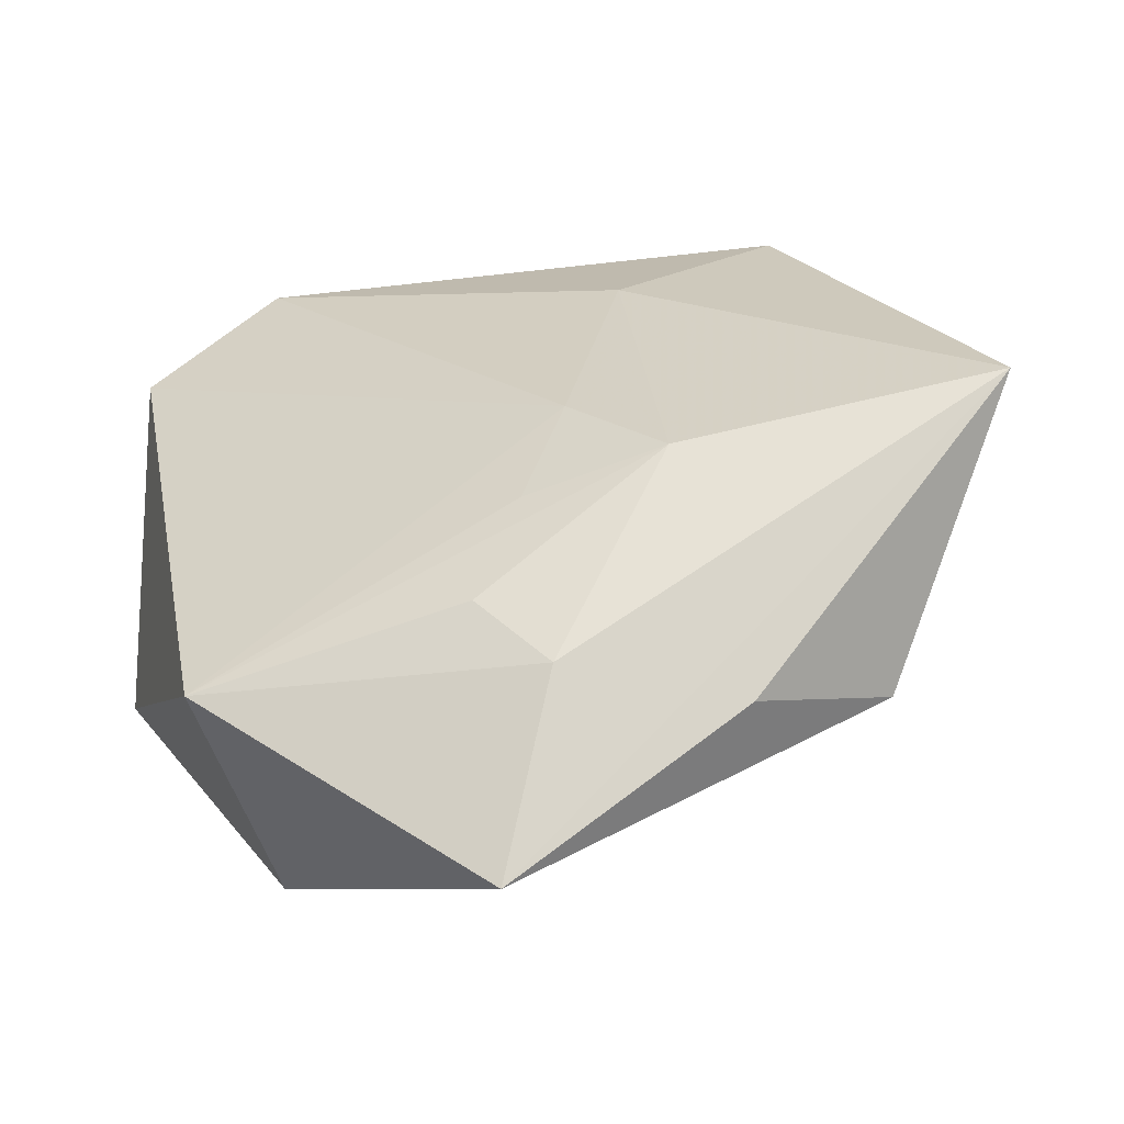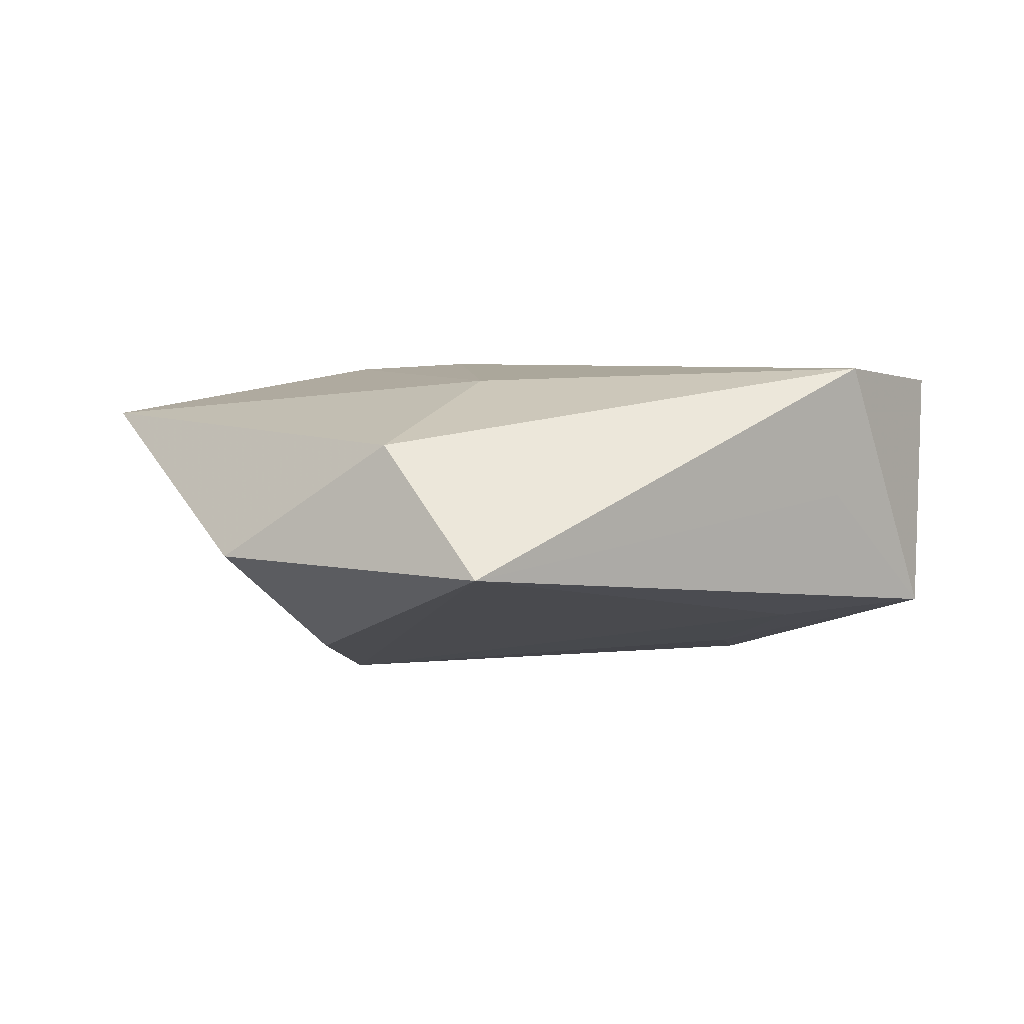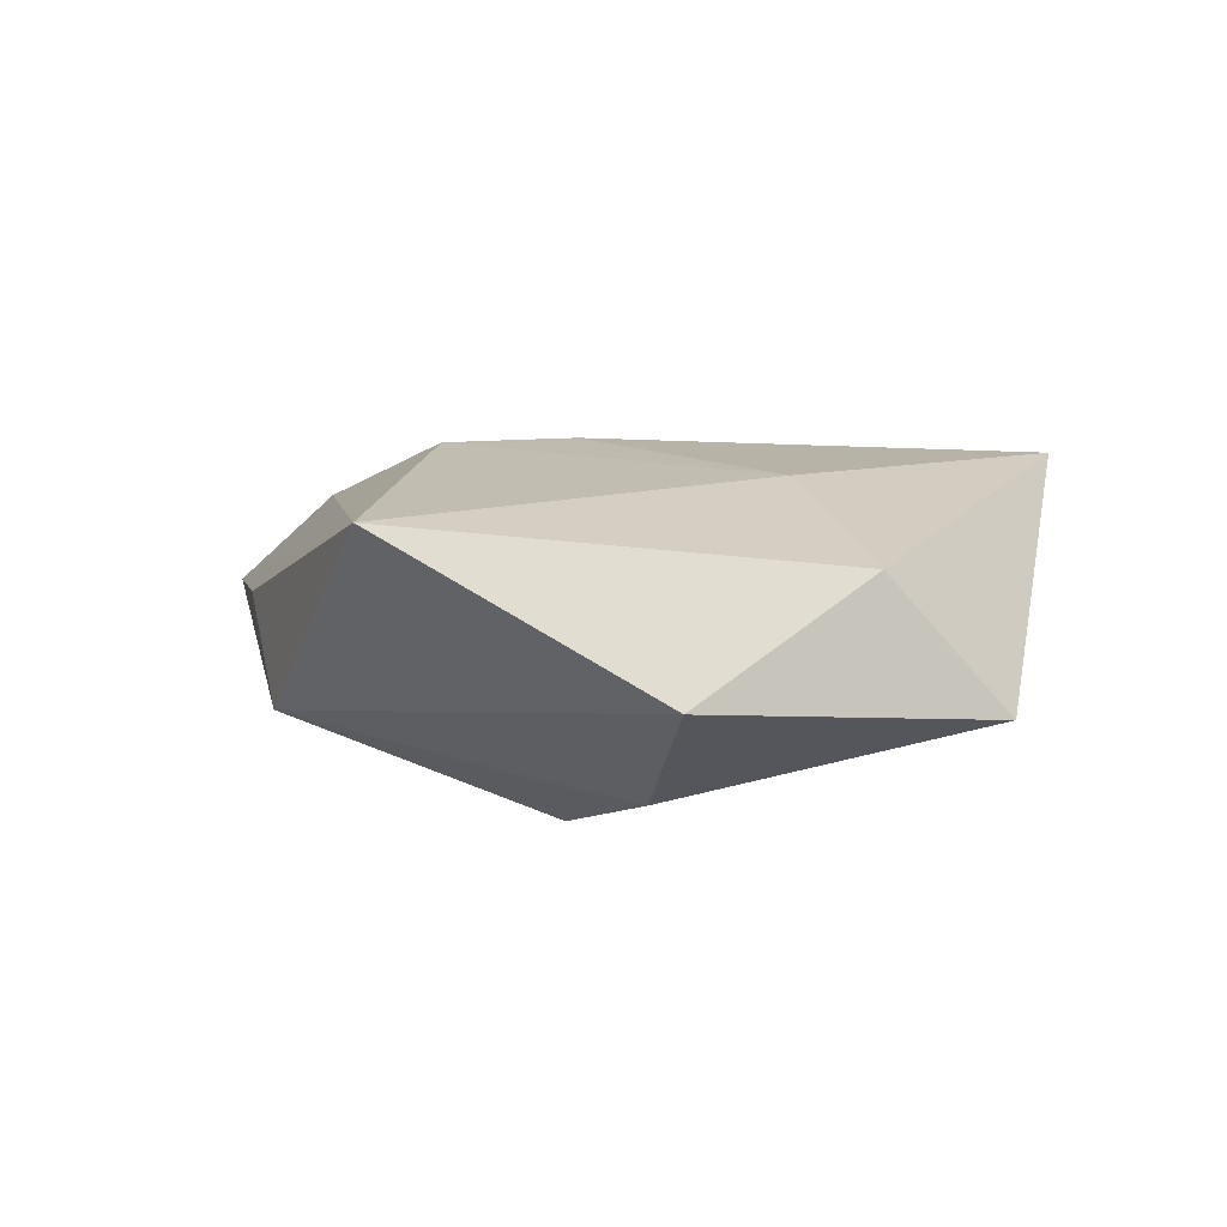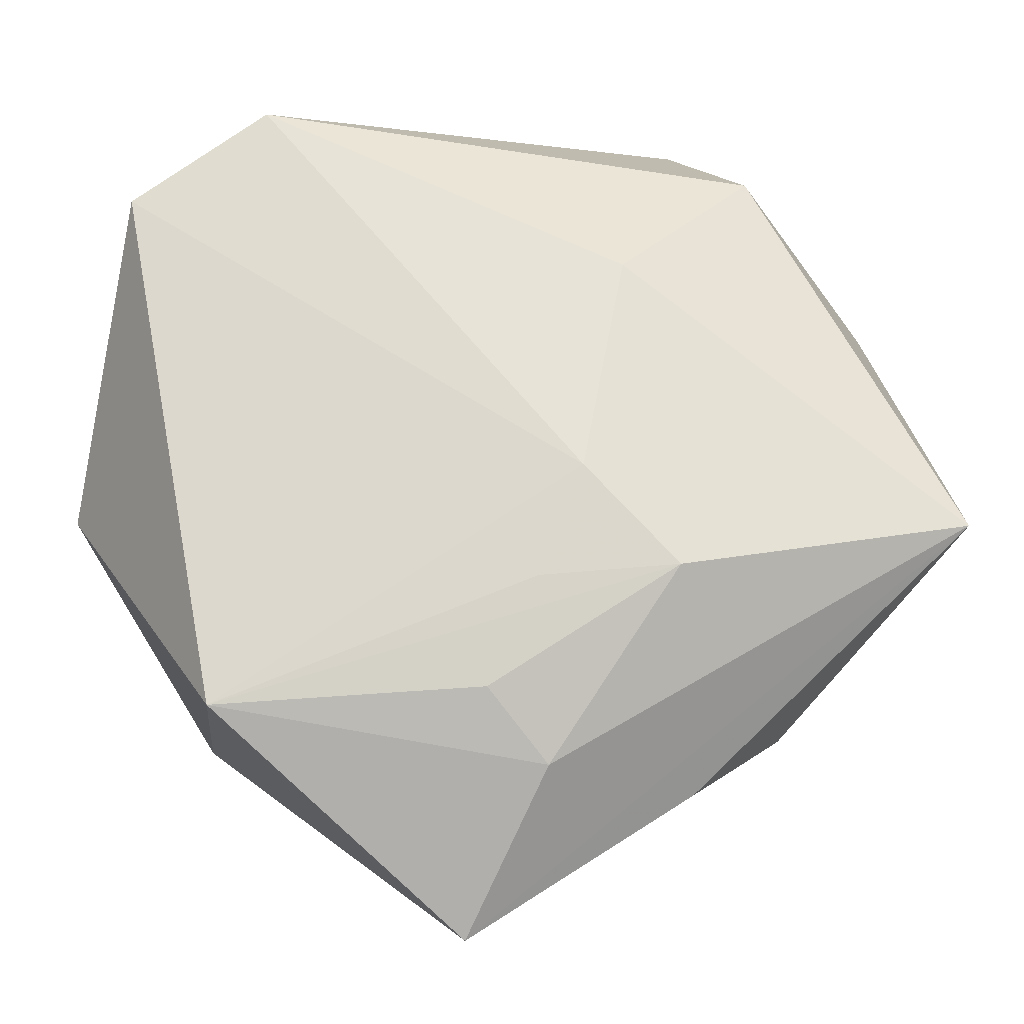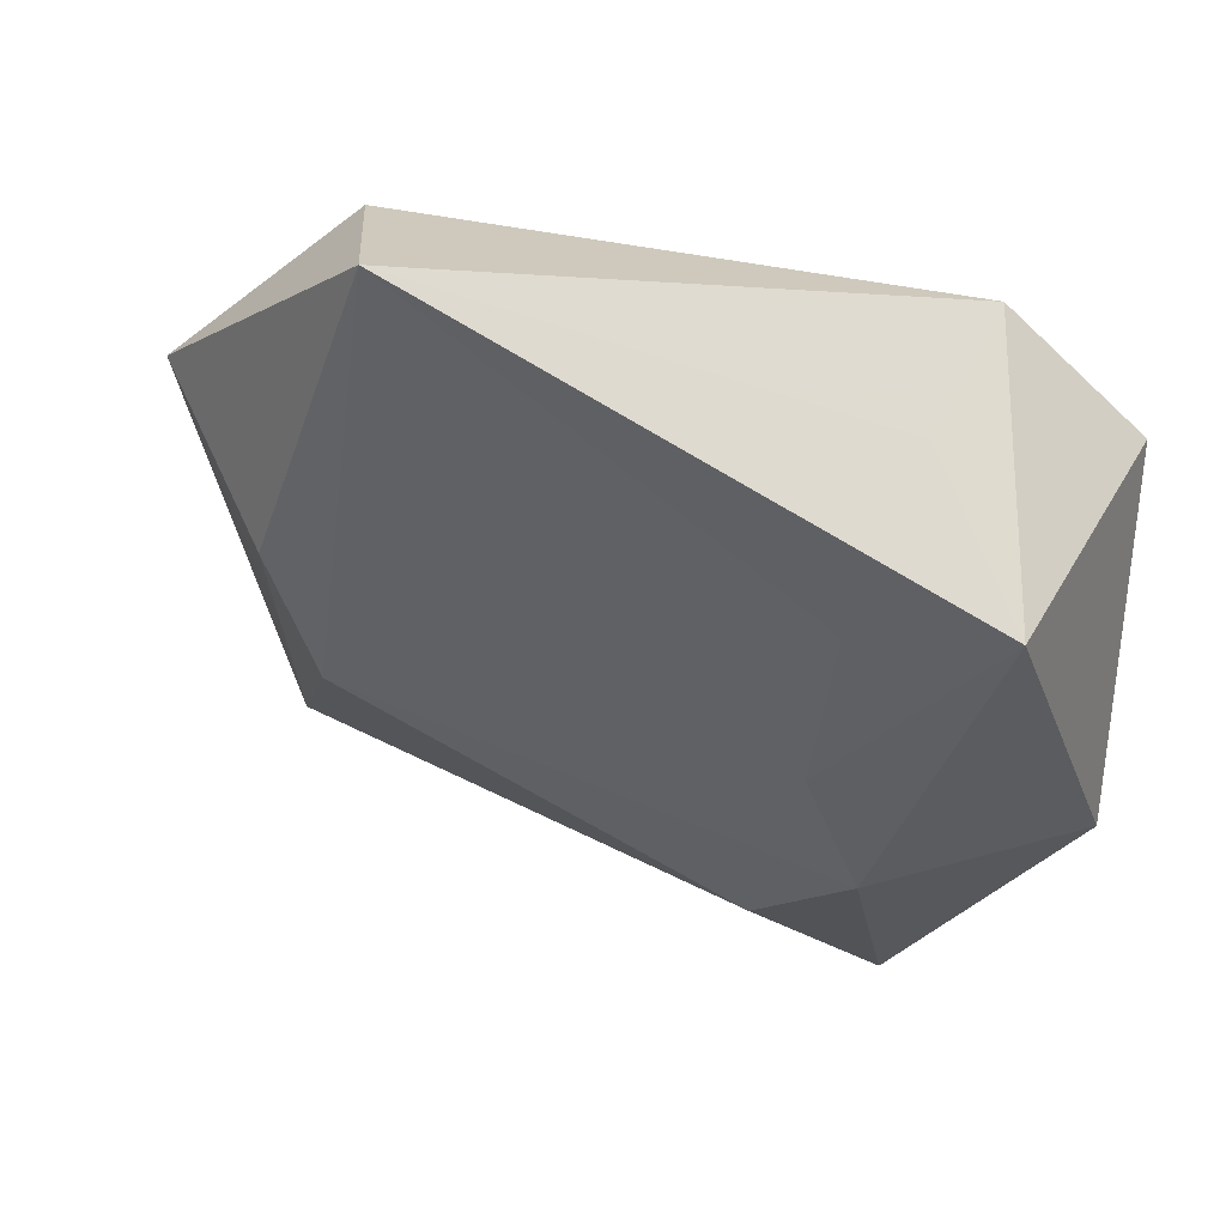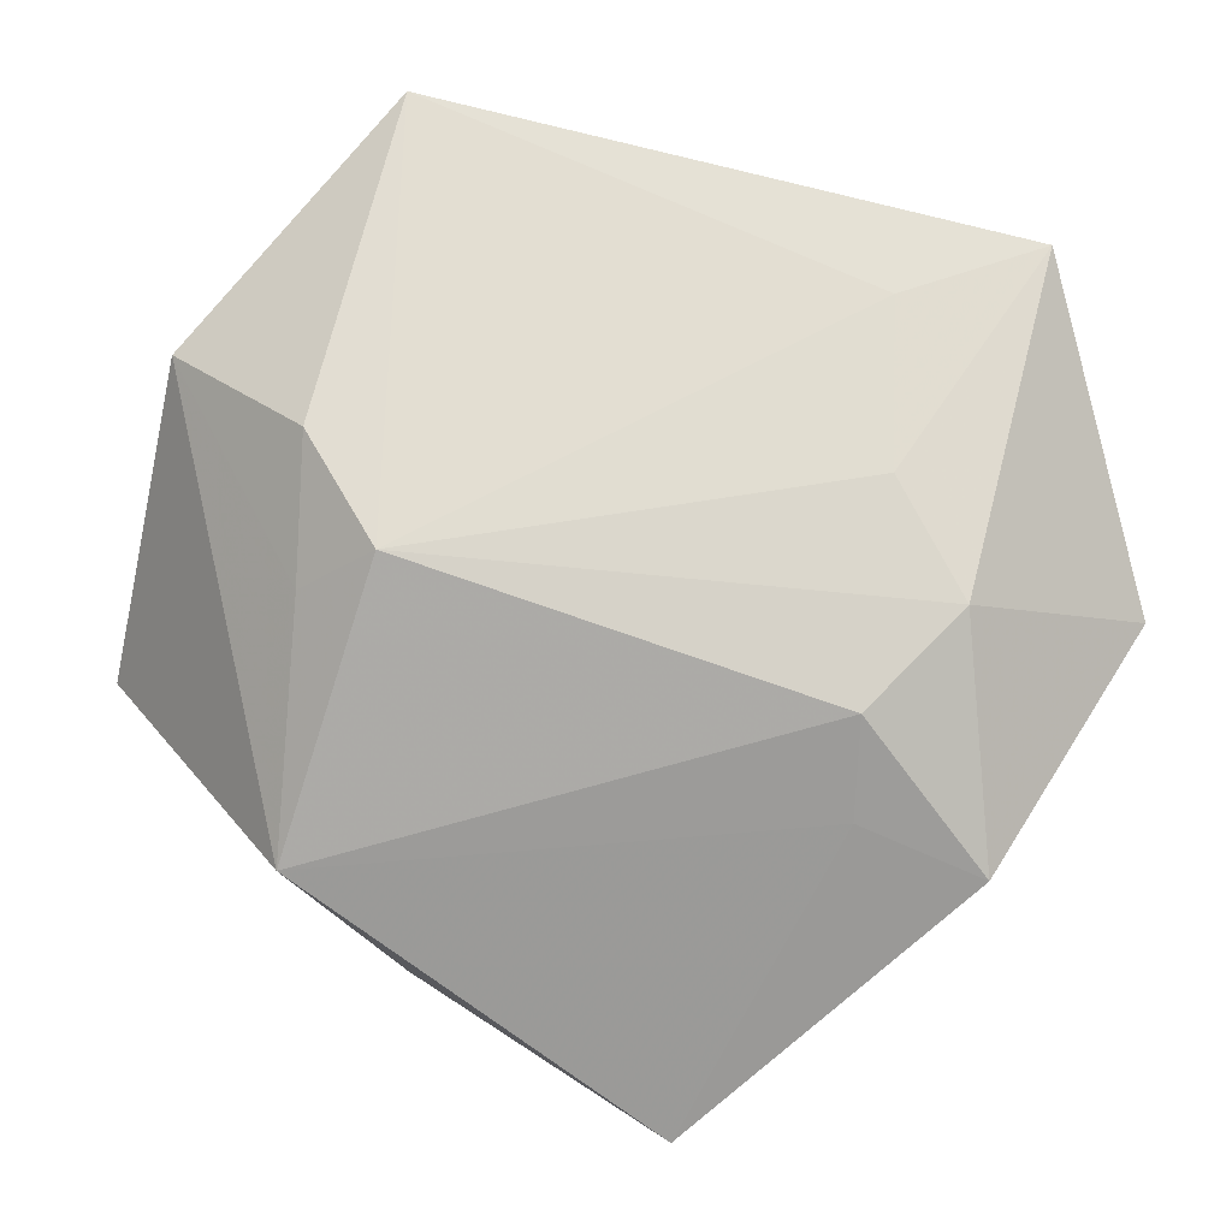
<metadata>
{"format":"obj","ext":"obj","renderer":"f3d","projection":"perspective","resolution":1024,"background":"white","views":[{"elev":-53.6,"azim":17.8,"up":"+Y"},{"elev":0.8,"azim":162.4,"up":"+Z"},{"elev":5.5,"azim":112.6,"up":"+Z"},{"elev":-20.1,"azim":-3.5,"up":"+Y"},{"elev":56.7,"azim":-157.4,"up":"+Y"},{"elev":-7.3,"azim":-179.5,"up":"+Y"}]}
</metadata>
<code>
v 0.0304 0.01092 -0.01614
v -0.01784 -0.01465 -0.01958
v 0.009441 -0.005241 0.01753
v -0.02169 0.02347 -0.01279
v -0.02462 0.03561 0.01547
v 0.03113 -0.003183 -0.0137
v -0.02725 -0.005175 -0.01861
v 0.04373 0.01965 -0.005403
v -0.0002883 -0.02837 0.01457
v -0.02109 0.006615 -0.01689
v 0.02216 -0.03623 0.001759
v -0.001765 -0.05164 0.0007197
v 0.004829 -0.01709 0.01656
v -0.03871 0.0249 0.01481
v 0.05107 -0.008794 0.0111
v 0.02229 0.04388 -0.007347
v -0.0174 -0.02372 -0.015
v -0.0447 -0.005065 -0.004675
v 0.01939 -0.01581 0.01721
v 0.02914 0.03325 0.006636
v -0.03604 0.02835 -0.01094
v 0.01423 0.01924 0.01427
v 0.02362 -0.0004573 -0.0195
v -0.02923 -0.02861 -0.01328
v -0.02841 -0.03057 0.01374
v -0.02342 0.03364 0.001297
v 0.006205 -0.0355 0.01091
v 0.03308 -0.02751 -0.008721
f 18 25 14
f 21 18 14
f 7 18 21
f 6 8 28
f 28 23 6
f 1 16 8
f 1 23 16
f 8 6 1
f 1 6 23
f 14 25 3
f 25 12 27
f 28 8 15
f 19 27 15
f 15 27 12
f 16 21 26
f 10 23 7
f 7 21 10
f 7 23 2
f 2 23 28
f 25 19 13
f 13 3 25
f 19 3 13
f 9 19 25
f 25 27 9
f 9 27 19
f 11 12 28
f 28 15 11
f 11 15 12
f 8 16 20
f 20 15 8
f 23 10 4
f 4 10 21
f 16 23 4
f 4 21 16
f 24 12 25
f 25 18 24
f 24 18 7
f 7 2 24
f 15 20 22
f 22 3 19
f 19 15 22
f 12 24 17
f 17 24 2
f 28 12 17
f 17 2 28
f 14 3 5
f 3 22 5
f 5 22 20
f 5 20 16
f 16 26 5
f 5 21 14
f 5 26 21

</code>
